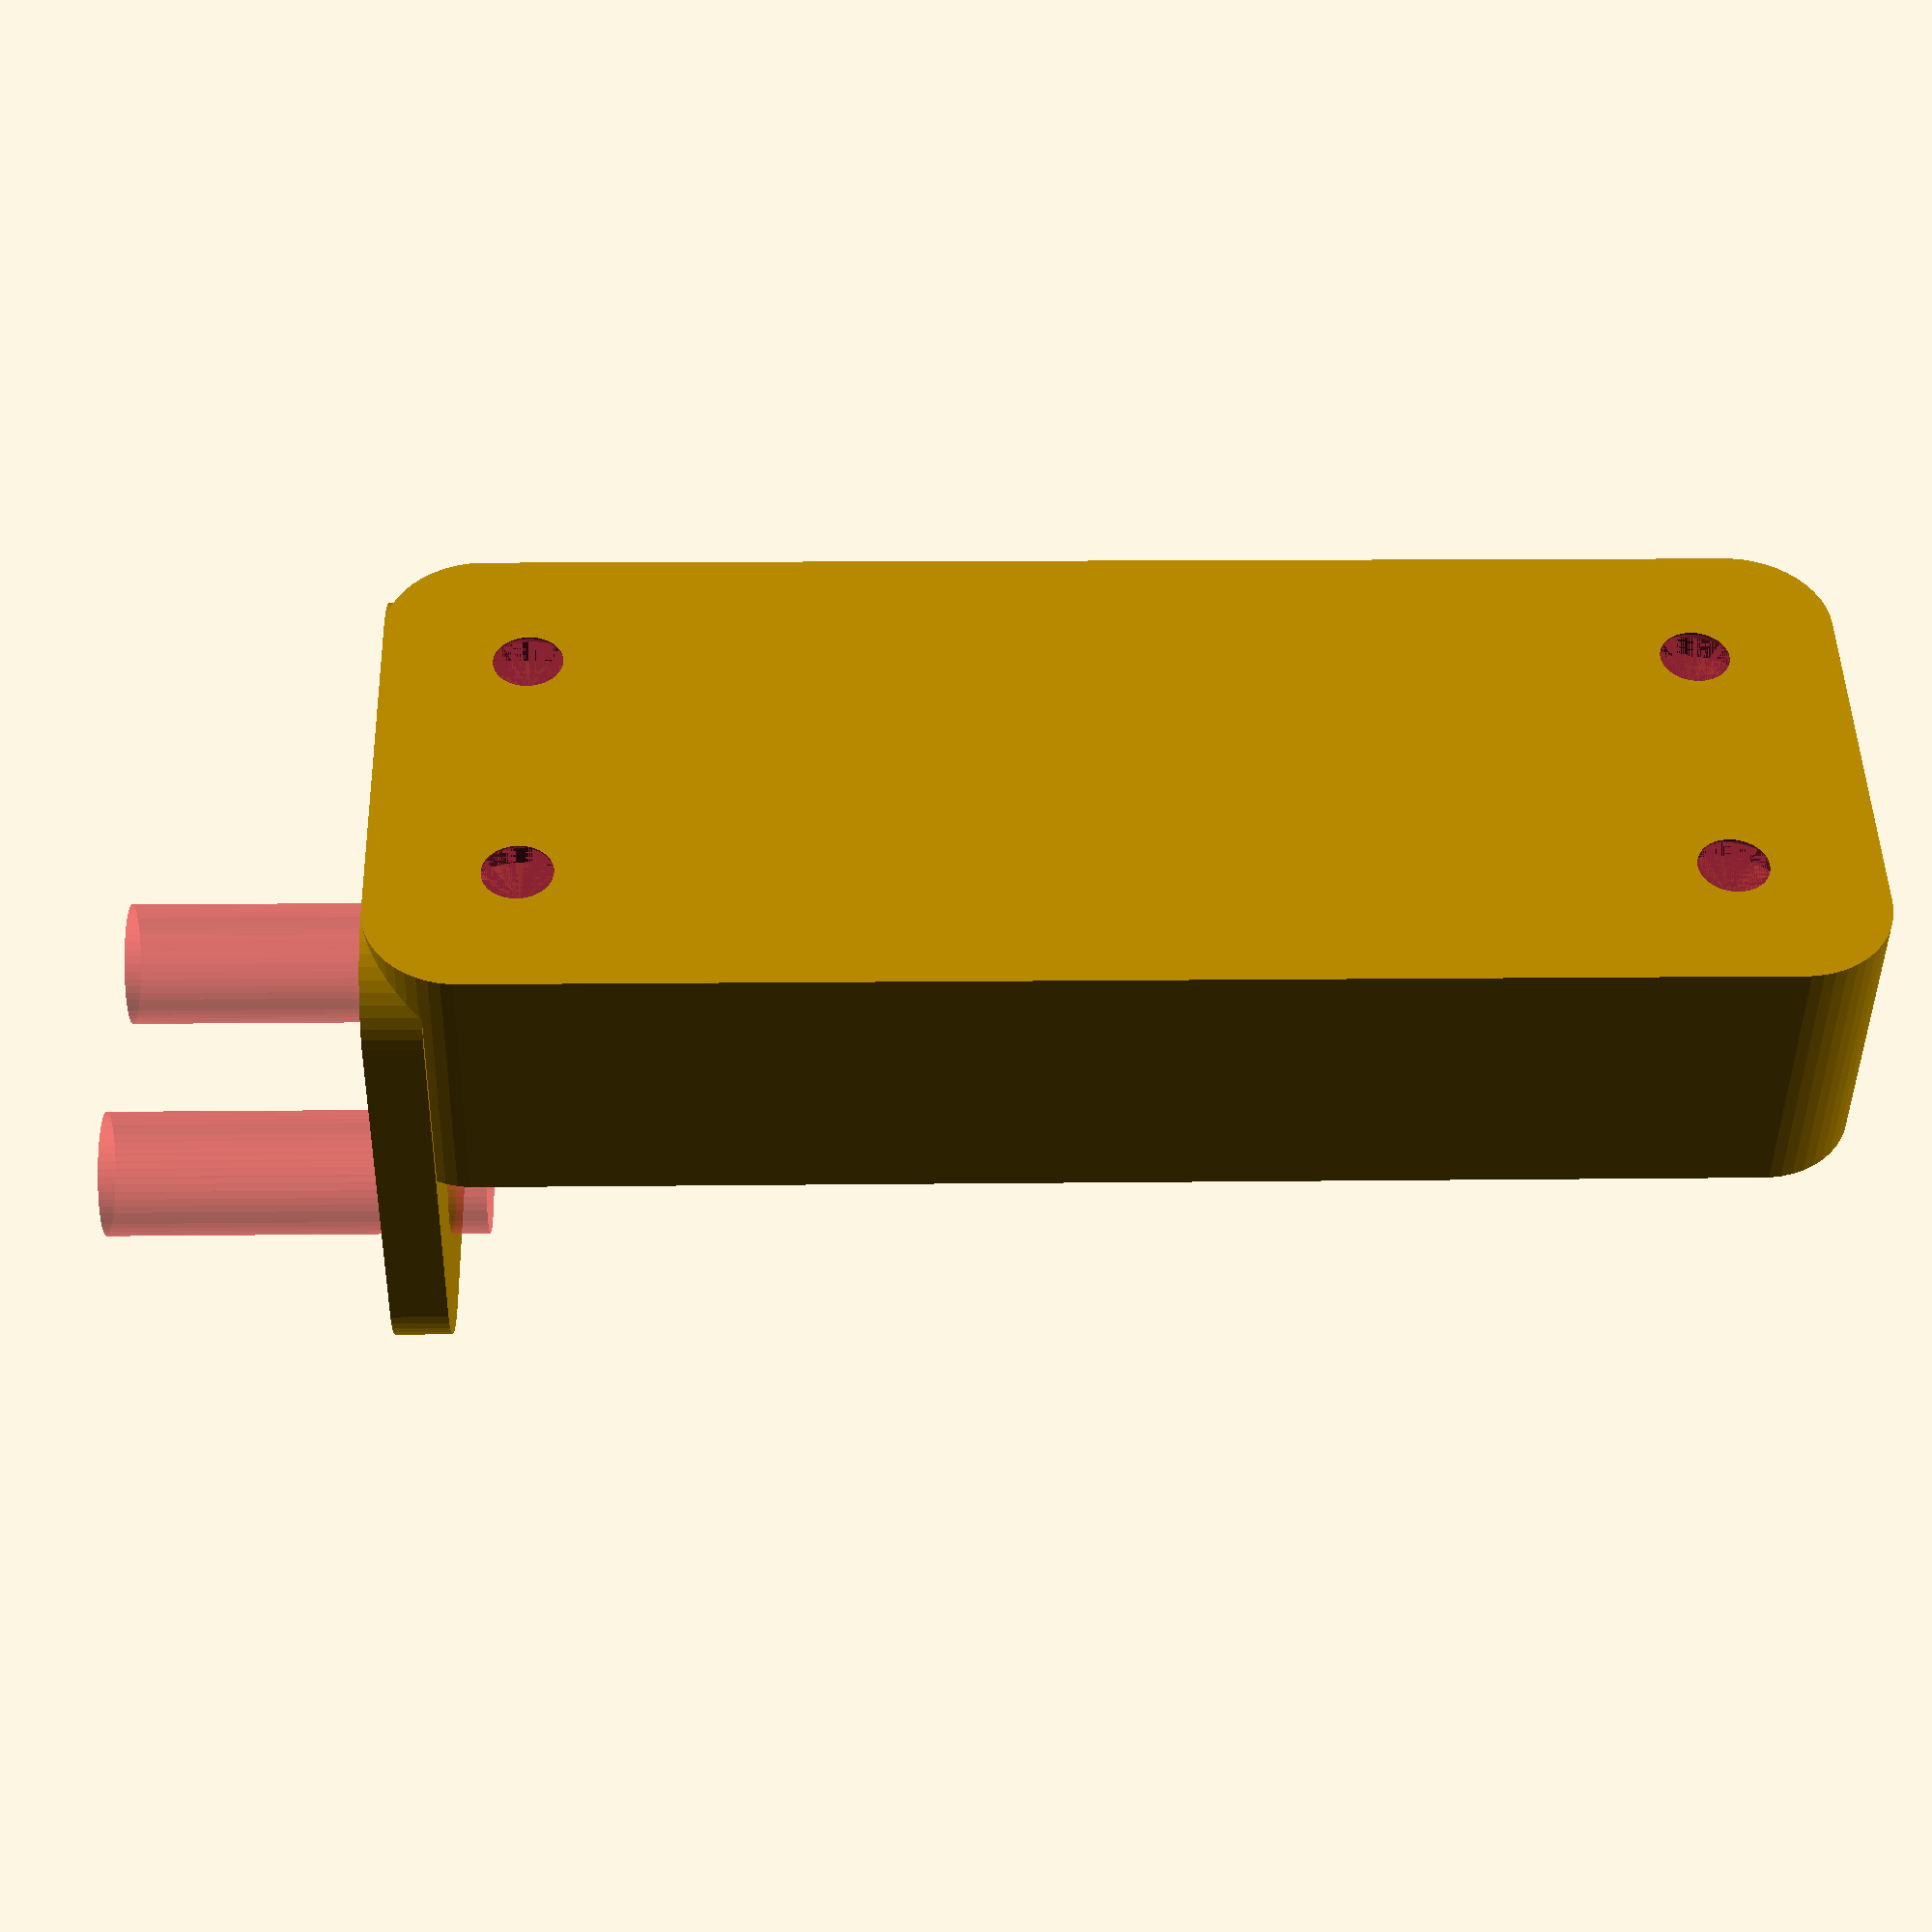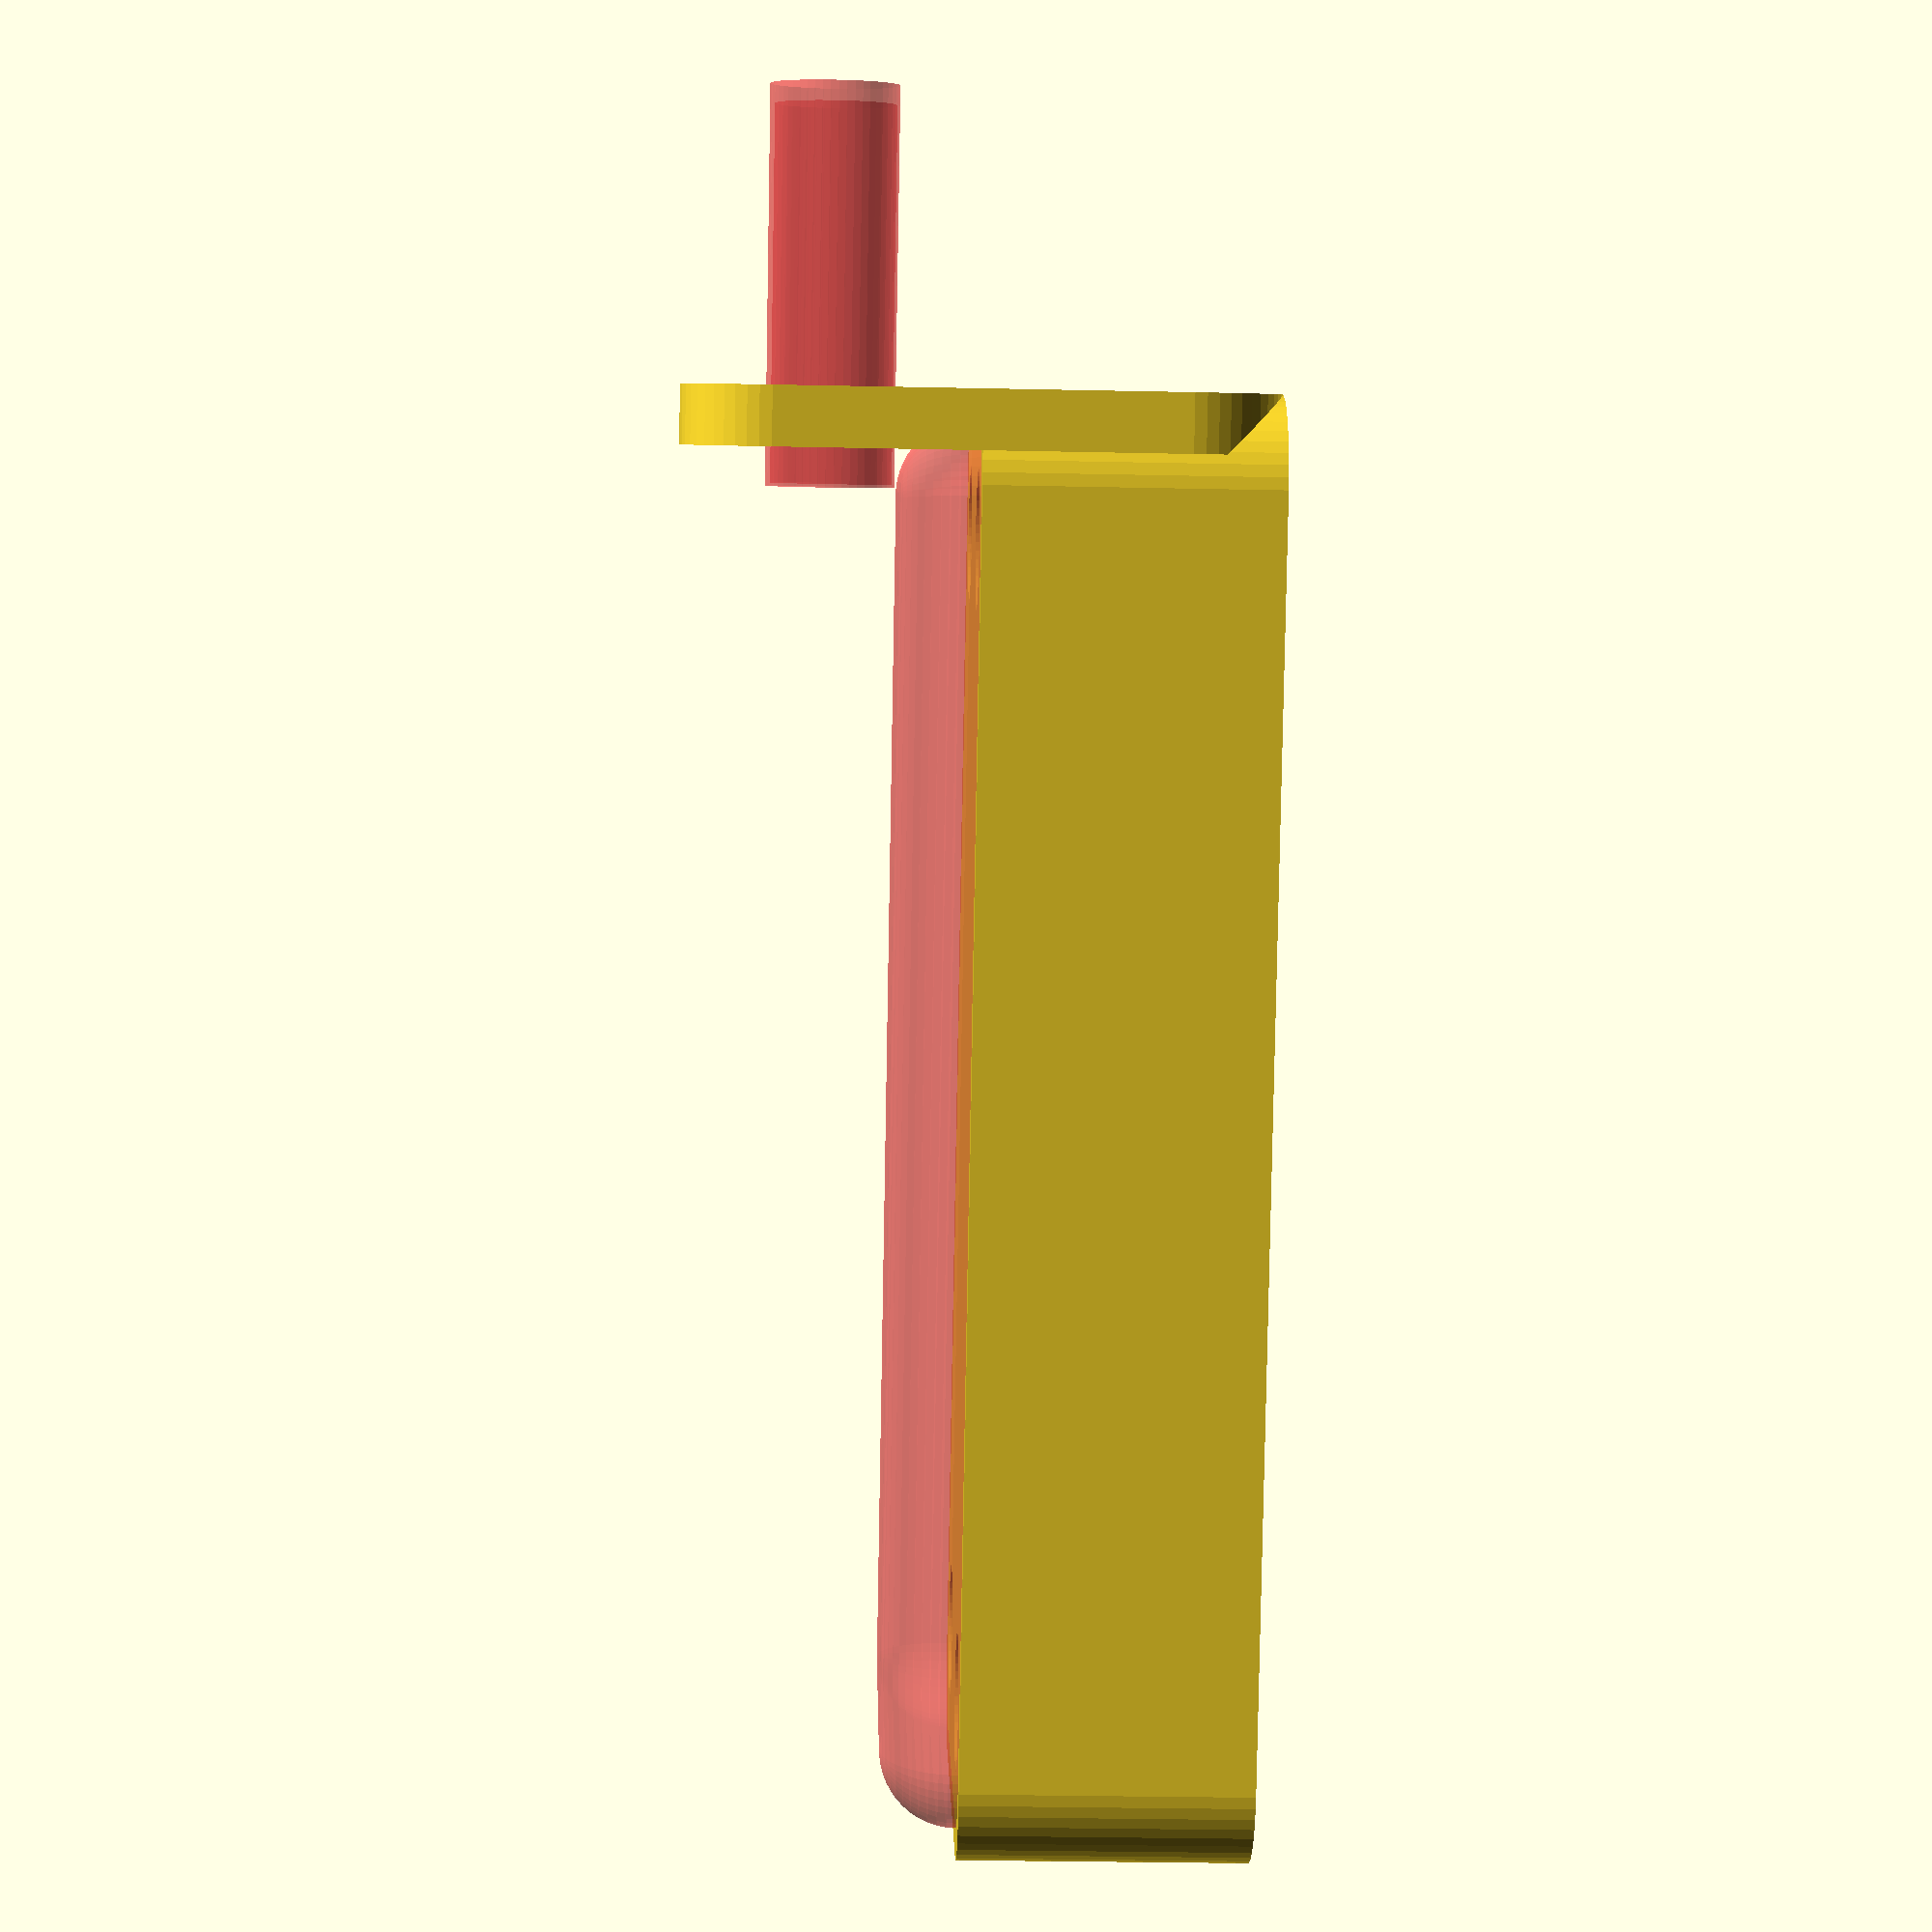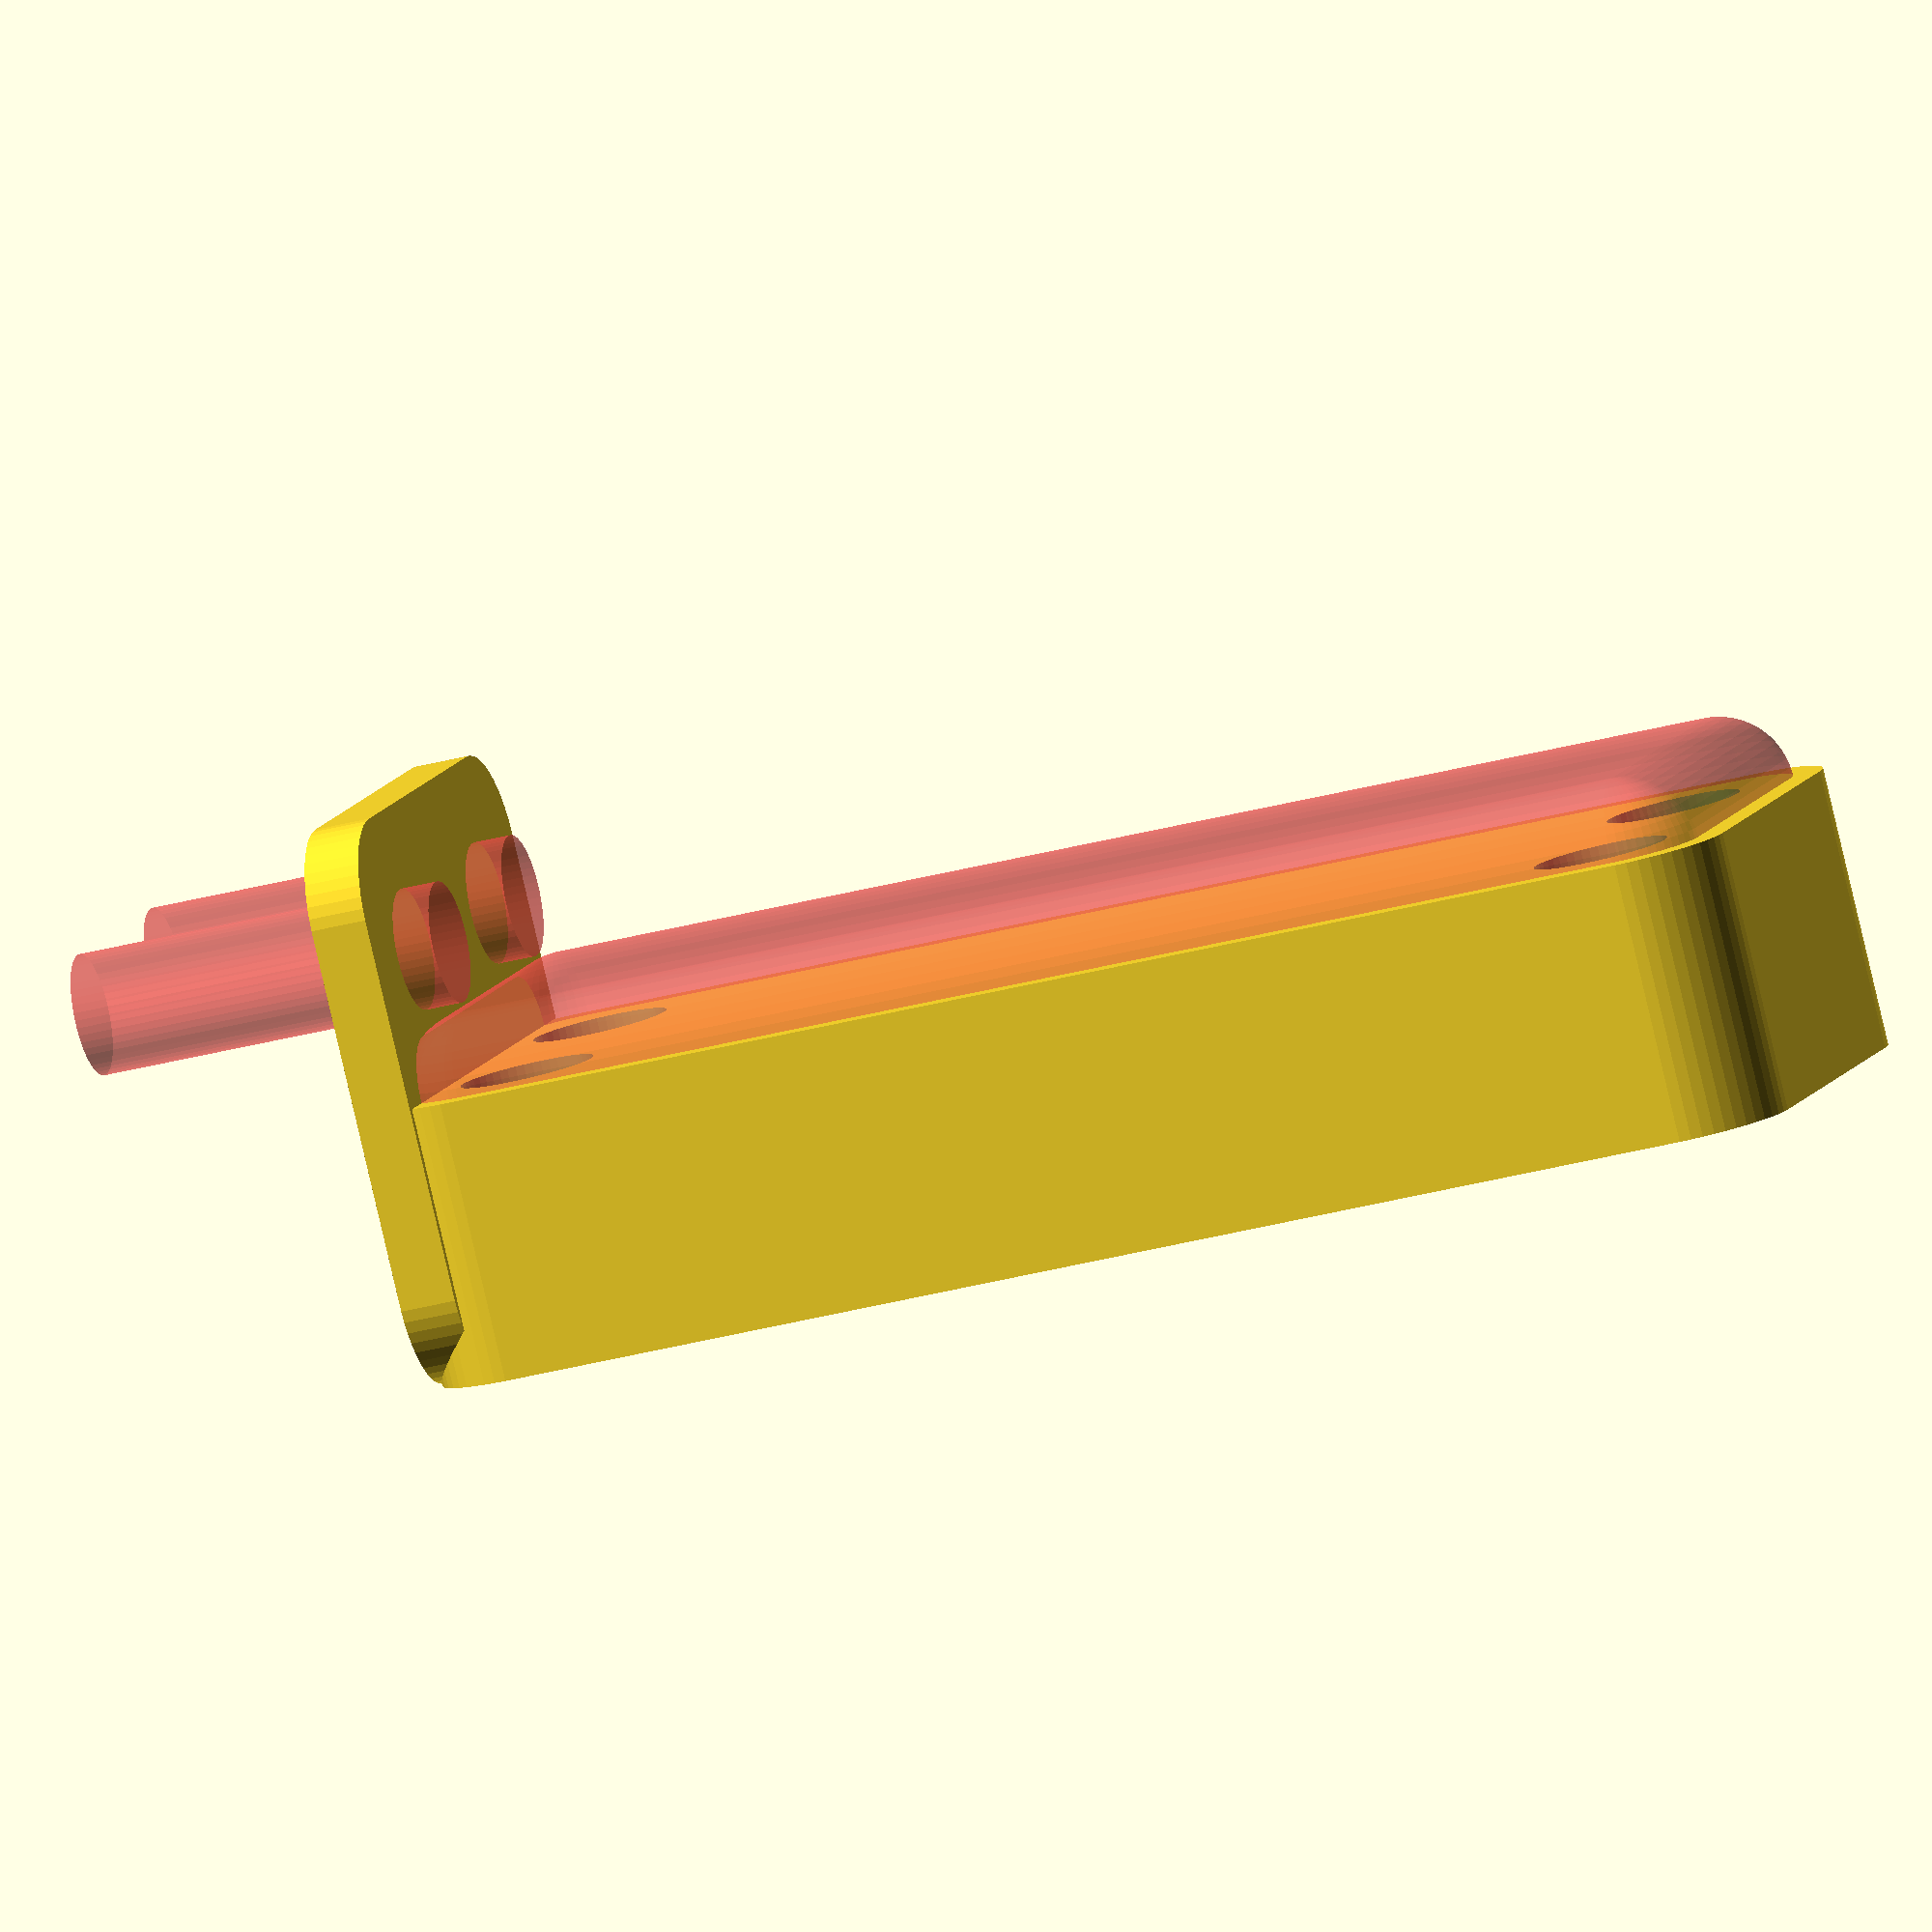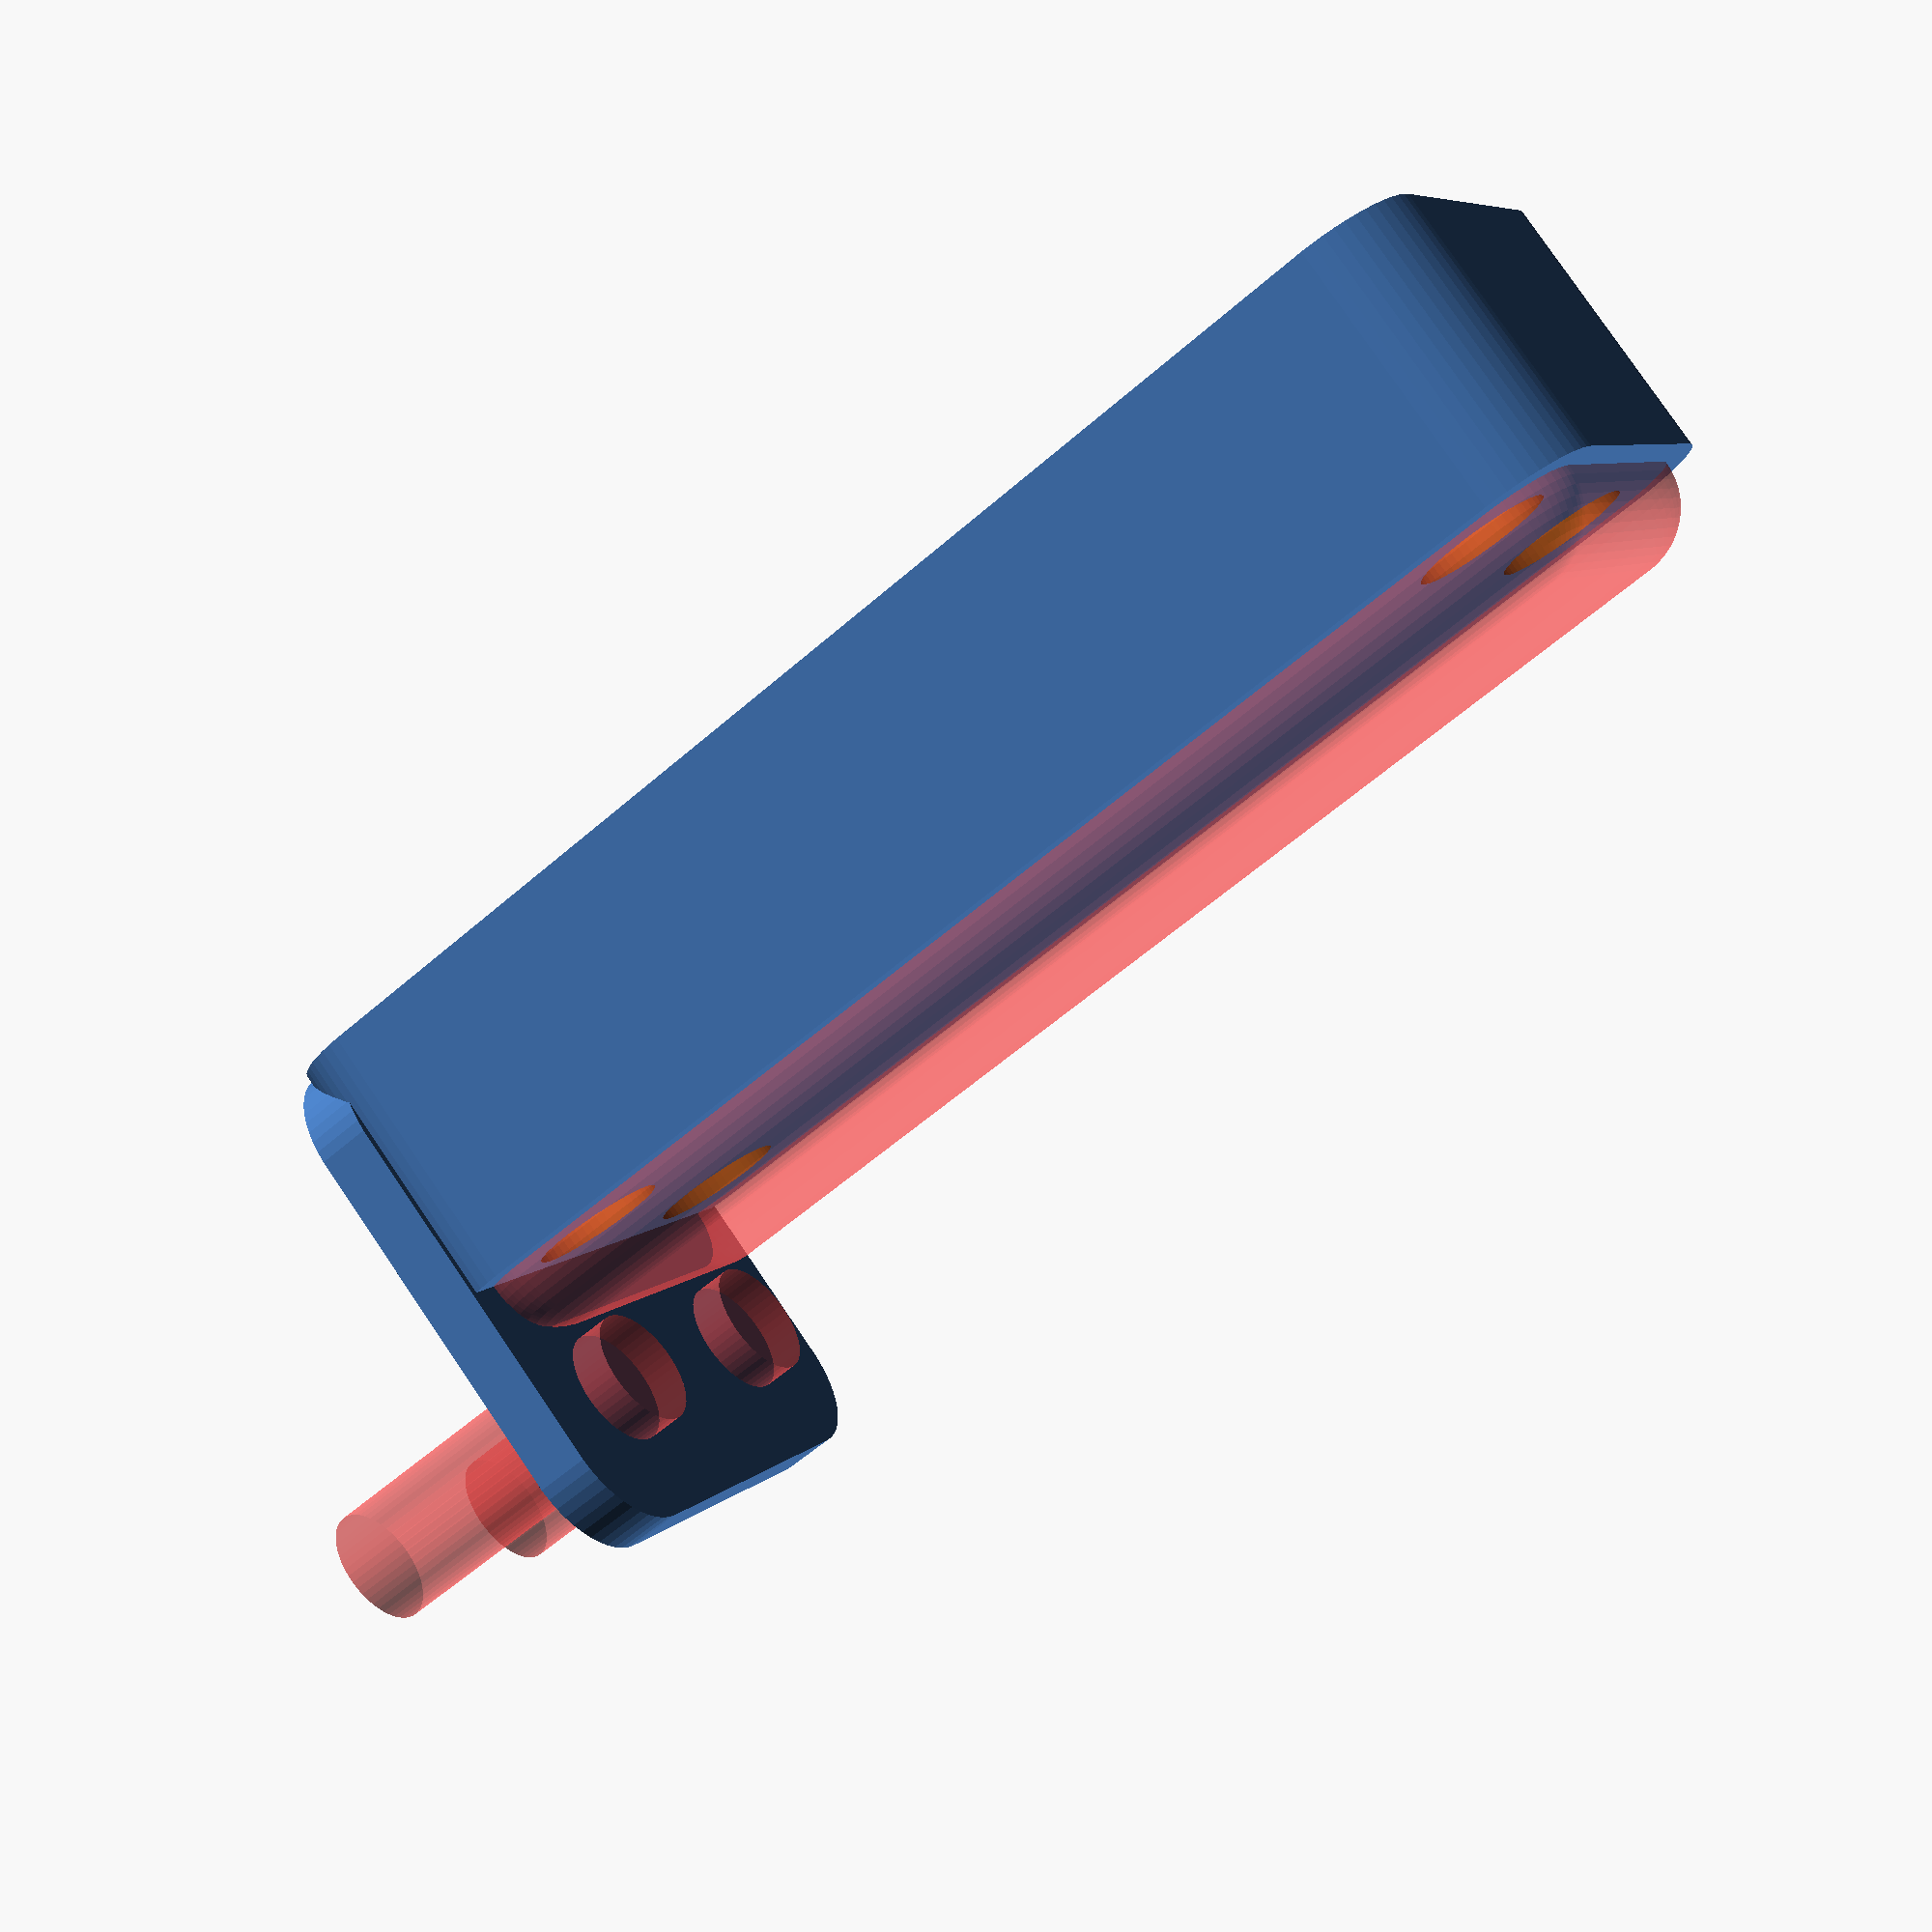
<openscad>
$fn = 50;


difference() {
	union() {
		hull() {
			translate(v = [-32.5000000000, 10.0000000000, 0]) {
				cylinder(h = 15, r = 5);
			}
			translate(v = [32.5000000000, 10.0000000000, 0]) {
				cylinder(h = 15, r = 5);
			}
			translate(v = [-32.5000000000, -10.0000000000, 0]) {
				cylinder(h = 15, r = 5);
			}
			translate(v = [32.5000000000, -10.0000000000, 0]) {
				cylinder(h = 15, r = 5);
			}
		}
		translate(v = [-34.5000000000, 0, 15]) {
			rotate(a = [0, 90, 0]) {
				hull() {
					translate(v = [-10.0000000000, 10.0000000000, 0]) {
						rotate(a = [0, 90, 0]) {
							rotate(a = [0, 90, 0]) {
								cylinder(h = 3, r = 5);
							}
						}
					}
					translate(v = [10.0000000000, 10.0000000000, 0]) {
						rotate(a = [0, 90, 0]) {
							rotate(a = [0, 90, 0]) {
								cylinder(h = 3, r = 5);
							}
						}
					}
					translate(v = [-10.0000000000, -10.0000000000, 0]) {
						rotate(a = [0, 90, 0]) {
							rotate(a = [0, 90, 0]) {
								cylinder(h = 3, r = 5);
							}
						}
					}
					translate(v = [10.0000000000, -10.0000000000, 0]) {
						rotate(a = [0, 90, 0]) {
							rotate(a = [0, 90, 0]) {
								cylinder(h = 3, r = 5);
							}
						}
					}
				}
			}
		}
	}
	union() {
		translate(v = [-30.0000000000, -7.5000000000, 2]) {
			rotate(a = [0, 0, 0]) {
				difference() {
					union() {
						translate(v = [0, 0, -6.0000000000]) {
							cylinder(h = 6, r = 1.5000000000);
						}
						translate(v = [0, 0, -1.9000000000]) {
							cylinder(h = 1.9000000000, r1 = 1.8000000000, r2 = 3.6000000000);
						}
						cylinder(h = 250, r = 3.6000000000);
						translate(v = [0, 0, -6.0000000000]) {
							cylinder(h = 6, r = 1.8000000000);
						}
						translate(v = [0, 0, -6.0000000000]) {
							cylinder(h = 6, r = 1.5000000000);
						}
					}
					union();
				}
			}
		}
		translate(v = [30.0000000000, -7.5000000000, 2]) {
			rotate(a = [0, 0, 0]) {
				difference() {
					union() {
						translate(v = [0, 0, -6.0000000000]) {
							cylinder(h = 6, r = 1.5000000000);
						}
						translate(v = [0, 0, -1.9000000000]) {
							cylinder(h = 1.9000000000, r1 = 1.8000000000, r2 = 3.6000000000);
						}
						cylinder(h = 250, r = 3.6000000000);
						translate(v = [0, 0, -6.0000000000]) {
							cylinder(h = 6, r = 1.8000000000);
						}
						translate(v = [0, 0, -6.0000000000]) {
							cylinder(h = 6, r = 1.5000000000);
						}
					}
					union();
				}
			}
		}
		translate(v = [-30.0000000000, 7.5000000000, 2]) {
			rotate(a = [0, 0, 0]) {
				difference() {
					union() {
						translate(v = [0, 0, -6.0000000000]) {
							cylinder(h = 6, r = 1.5000000000);
						}
						translate(v = [0, 0, -1.9000000000]) {
							cylinder(h = 1.9000000000, r1 = 1.8000000000, r2 = 3.6000000000);
						}
						cylinder(h = 250, r = 3.6000000000);
						translate(v = [0, 0, -6.0000000000]) {
							cylinder(h = 6, r = 1.8000000000);
						}
						translate(v = [0, 0, -6.0000000000]) {
							cylinder(h = 6, r = 1.5000000000);
						}
					}
					union();
				}
			}
		}
		translate(v = [30.0000000000, 7.5000000000, 2]) {
			rotate(a = [0, 0, 0]) {
				difference() {
					union() {
						translate(v = [0, 0, -6.0000000000]) {
							cylinder(h = 6, r = 1.5000000000);
						}
						translate(v = [0, 0, -1.9000000000]) {
							cylinder(h = 1.9000000000, r1 = 1.8000000000, r2 = 3.6000000000);
						}
						cylinder(h = 250, r = 3.6000000000);
						translate(v = [0, 0, -6.0000000000]) {
							cylinder(h = 6, r = 1.8000000000);
						}
						translate(v = [0, 0, -6.0000000000]) {
							cylinder(h = 6, r = 1.5000000000);
						}
					}
					union();
				}
			}
		}
		translate(v = [0, 0, 3]) {
			#hull() {
				union() {
					translate(v = [-32.0000000000, 9.5000000000, 4]) {
						cylinder(h = 8, r = 4);
					}
					translate(v = [-32.0000000000, 9.5000000000, 4]) {
						sphere(r = 4);
					}
					translate(v = [-32.0000000000, 9.5000000000, 12]) {
						sphere(r = 4);
					}
				}
				union() {
					translate(v = [32.0000000000, 9.5000000000, 4]) {
						cylinder(h = 8, r = 4);
					}
					translate(v = [32.0000000000, 9.5000000000, 4]) {
						sphere(r = 4);
					}
					translate(v = [32.0000000000, 9.5000000000, 12]) {
						sphere(r = 4);
					}
				}
				union() {
					translate(v = [-32.0000000000, -9.5000000000, 4]) {
						cylinder(h = 8, r = 4);
					}
					translate(v = [-32.0000000000, -9.5000000000, 4]) {
						sphere(r = 4);
					}
					translate(v = [-32.0000000000, -9.5000000000, 12]) {
						sphere(r = 4);
					}
				}
				union() {
					translate(v = [32.0000000000, -9.5000000000, 4]) {
						cylinder(h = 8, r = 4);
					}
					translate(v = [32.0000000000, -9.5000000000, 4]) {
						sphere(r = 4);
					}
					translate(v = [32.0000000000, -9.5000000000, 12]) {
						sphere(r = 4);
					}
				}
			}
		}
		#translate(v = [-52.5000000000, -7.5000000000, 22.5000000000]) {
			rotate(a = [0, 90, 0]) {
				cylinder(h = 20, r = 3.2500000000);
			}
		}
		#translate(v = [-52.5000000000, 7.5000000000, 22.5000000000]) {
			rotate(a = [0, 90, 0]) {
				cylinder(h = 20, r = 3.2500000000);
			}
		}
	}
}
</openscad>
<views>
elev=223.0 azim=1.5 roll=1.1 proj=p view=wireframe
elev=30.8 azim=127.1 roll=88.3 proj=p view=solid
elev=263.9 azim=195.2 roll=166.8 proj=o view=solid
elev=279.3 azim=333.4 roll=325.7 proj=p view=solid
</views>
